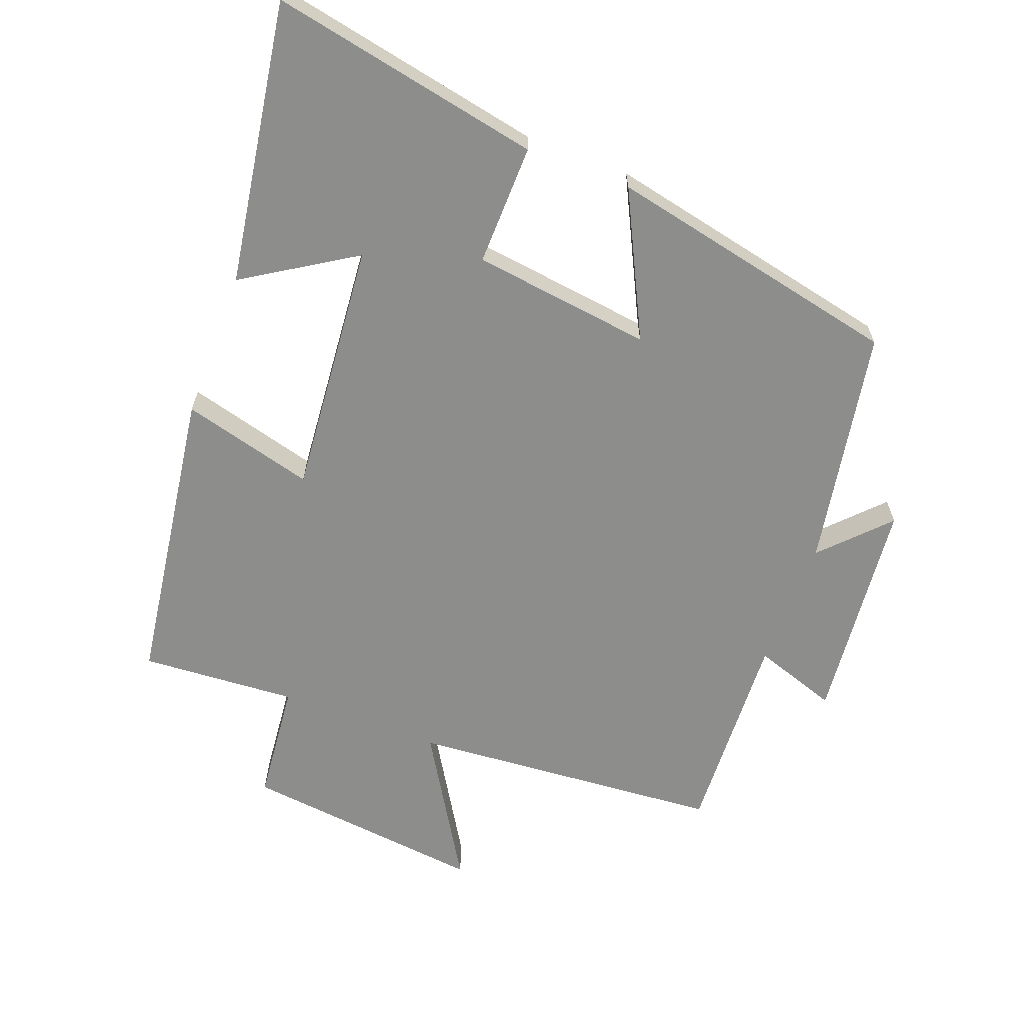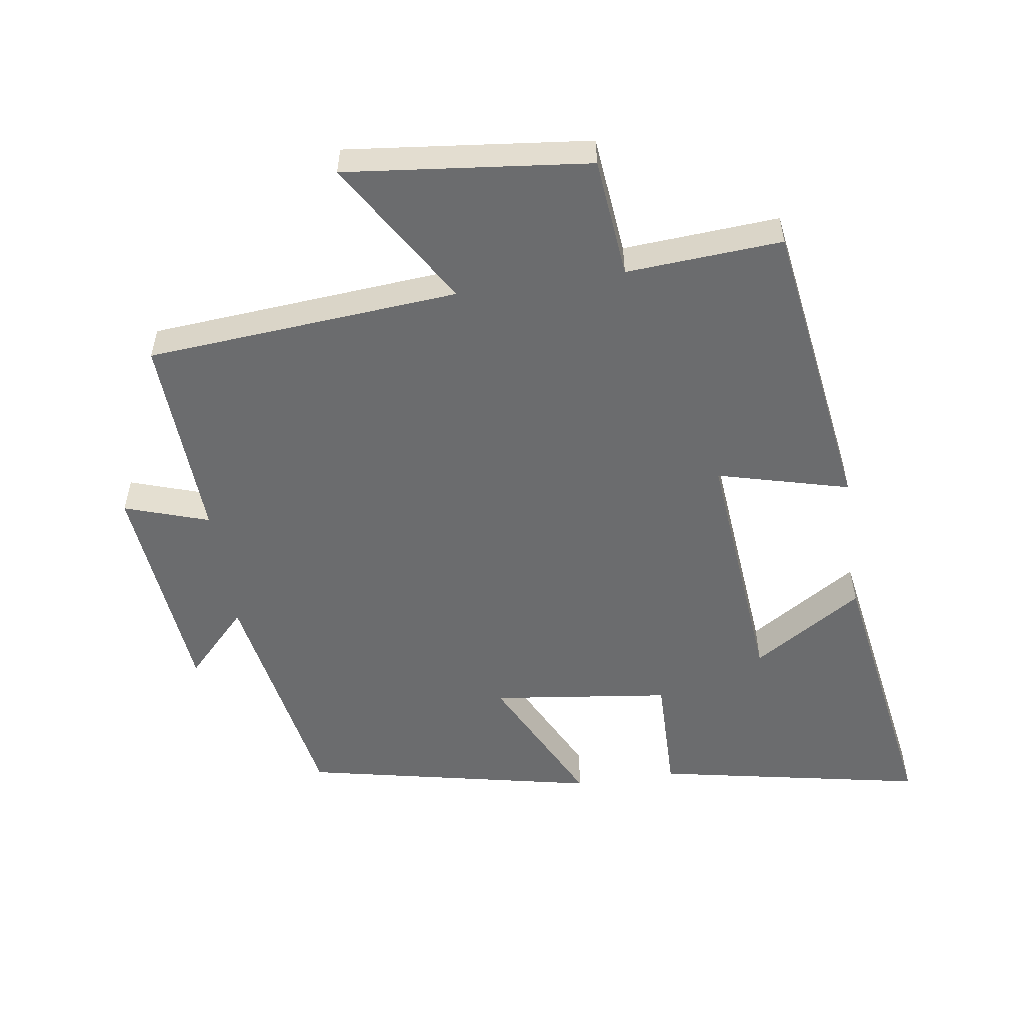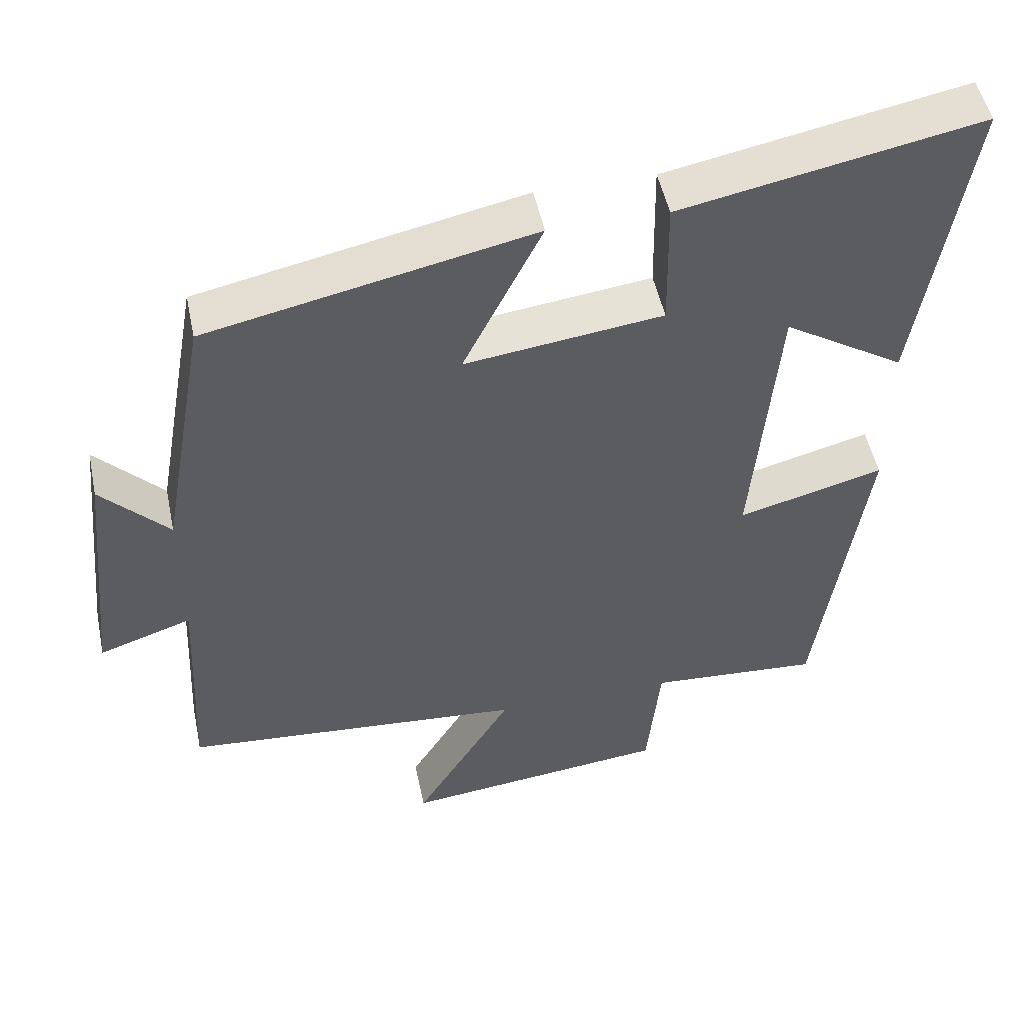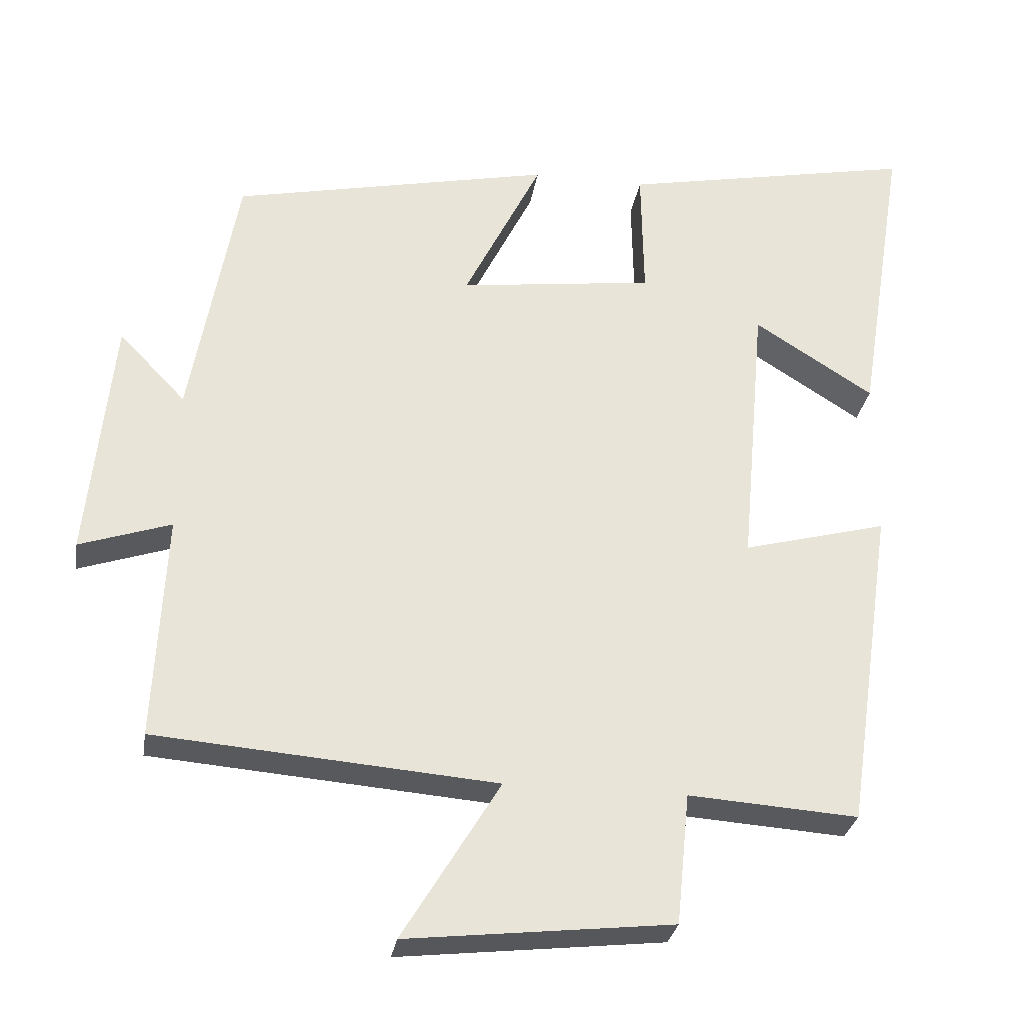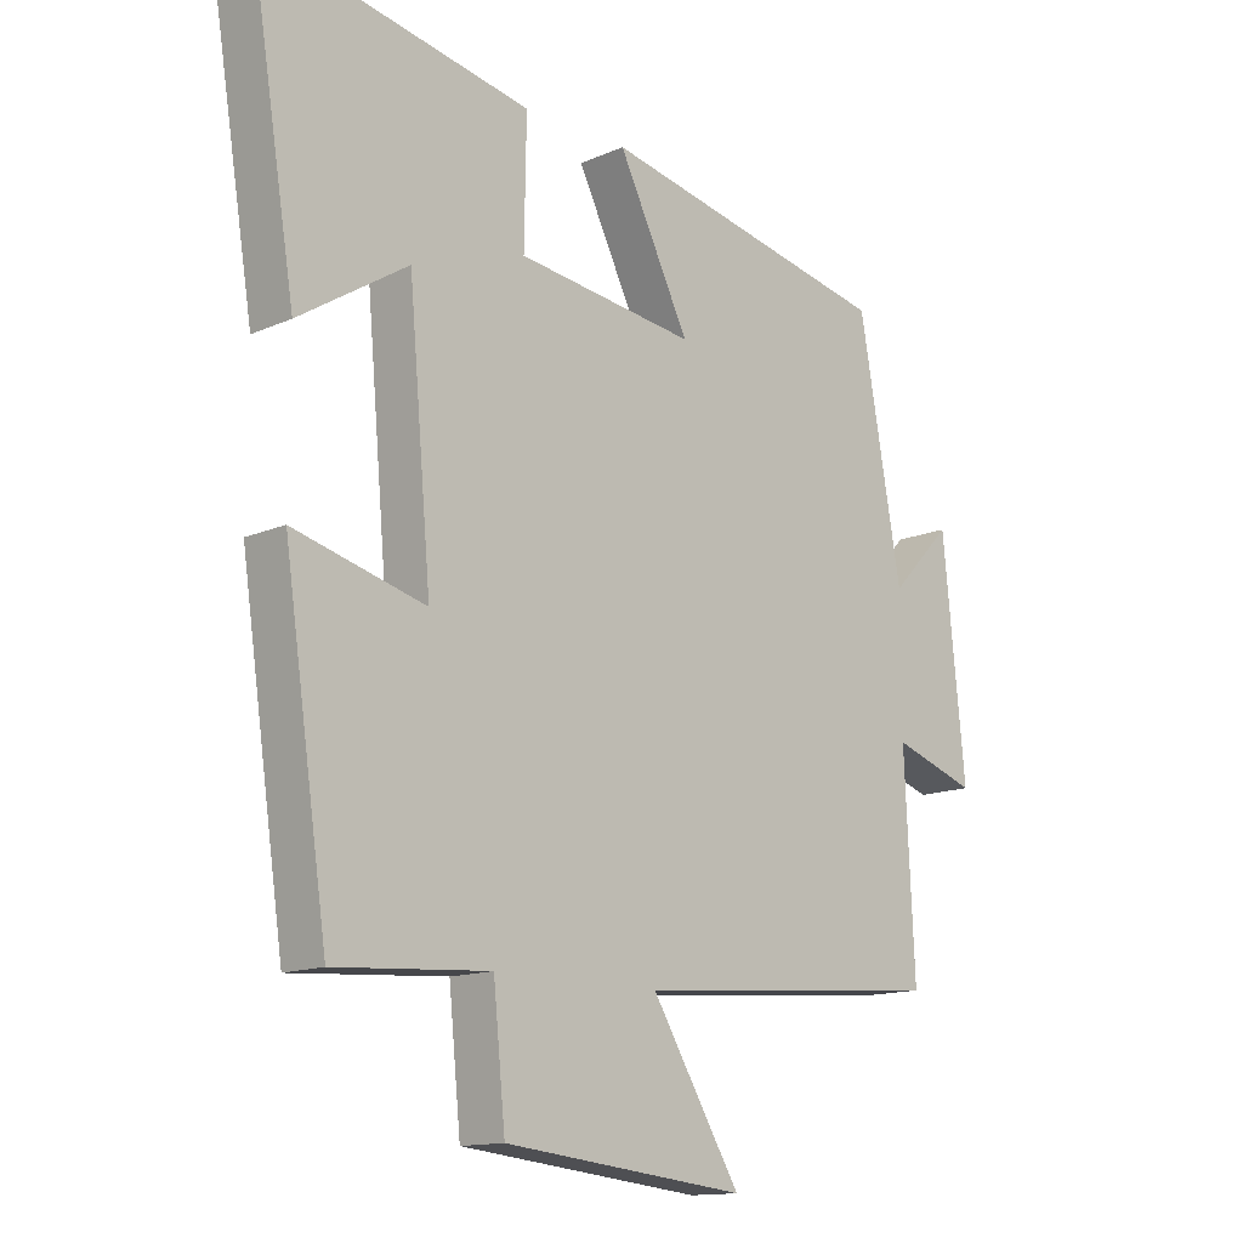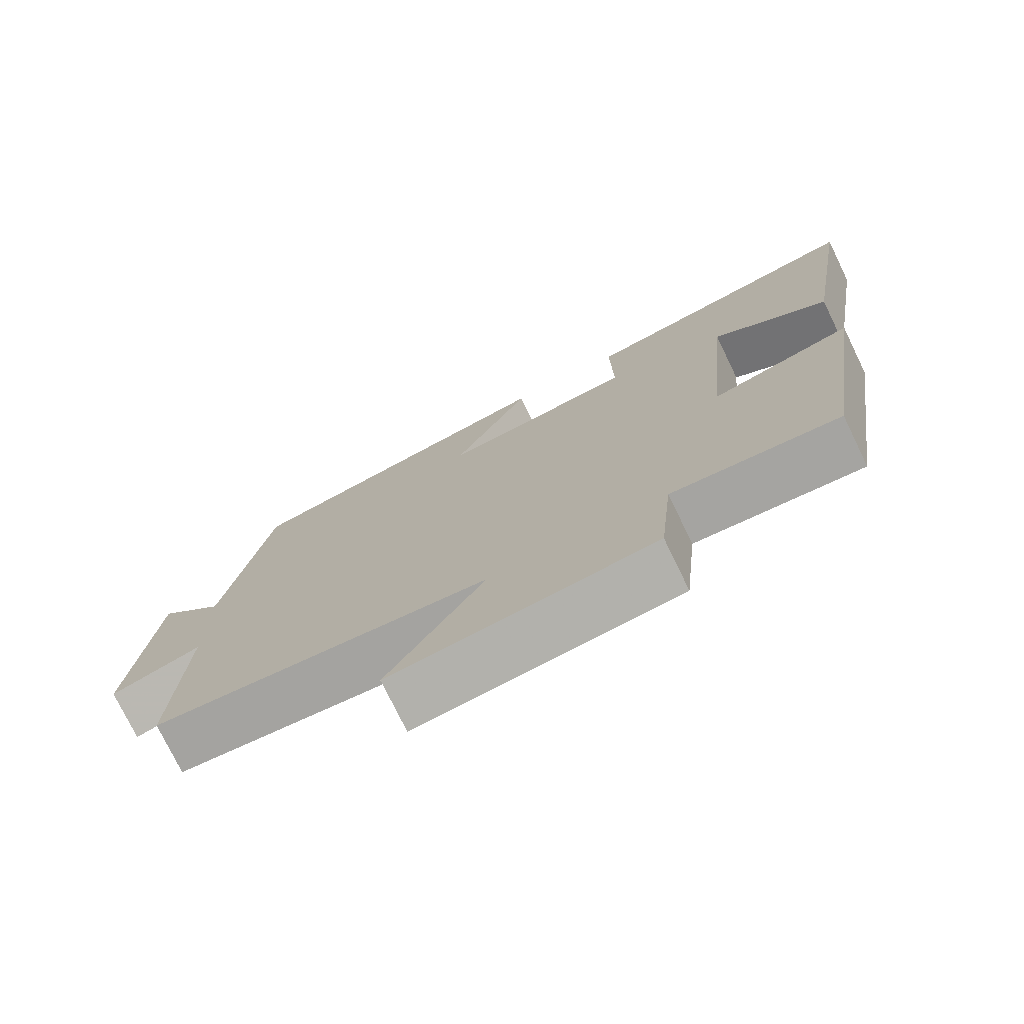
<metadata>
{"format":"obj","ext":"obj","renderer":"f3d","projection":"perspective","resolution":1024,"background":"white","views":[{"elev":-64.5,"azim":-20.8,"up":"+Y"},{"elev":-53.6,"azim":-171.5,"up":"+Y"},{"elev":50.2,"azim":168.2,"up":"+Z"},{"elev":-29.3,"azim":170.9,"up":"+Z"},{"elev":-13.7,"azim":-45.6,"up":"+Z"},{"elev":-75.7,"azim":-154.1,"up":"+Z"}]}
</metadata>
<code>
v 0.436 0.07 0.407
v 0.5 0.07 0.049
v 0.592 0.07 0.145
v 0.626 0.07 -0.193
v 0.5 0.07 -0.151
v 0.515 0.07 -0.462
v 0.047 0.07 -0.5
v 0.181 0.07 -0.72
v -0.183 0.07 -0.68
v -0.201 0.07 -0.5
v -0.434 0.07 -0.516
v -0.5 0.07 -0.066
v -0.302 0.07 -0.118
v -0.336 0.07 0.262
v -0.5 0.07 0.158
v -0.568 0.07 0.579
v -0.163 0.07 0.5
v -0.166 0.07 0.319
v 0.102 0.07 0.285
v -0.005 0.07 0.5
v 0.436 0 0.407
v 0.5 0 0.049
v 0.592 0 0.145
v 0.626 0 -0.193
v 0.5 0 -0.151
v 0.515 0 -0.462
v 0.047 0 -0.5
v 0.181 0 -0.72
v -0.183 0 -0.68
v -0.201 0 -0.5
v -0.434 0 -0.516
v -0.5 0 -0.066
v -0.302 0 -0.118
v -0.336 0 0.262
v -0.5 0 0.158
v -0.568 0 0.579
v -0.163 0 0.5
v -0.166 0 0.319
v 0.102 0 0.285
v -0.005 0 0.5
f 19 20 1 2
f 18 19 2
f 16 17 18
f 14 15 16
f 14 16 18
f 13 14 18 2
f 10 11 12 13
f 7 8 9 10
f 7 10 13
f 6 7 13
f 5 6 13
f 2 3 4 5
f 2 5 13
f 22 21 40 39
f 22 39 38
f 38 37 36
f 36 35 34
f 38 36 34
f 22 38 34 33
f 33 32 31 30
f 30 29 28 27
f 33 30 27
f 33 27 26
f 33 26 25
f 25 24 23 22
f 33 25 22
f 1 21 22 2
f 2 22 23 3
f 3 23 24 4
f 4 24 25 5
f 5 25 26 6
f 6 26 27 7
f 7 27 28 8
f 8 28 29 9
f 9 29 30 10
f 10 30 31 11
f 11 31 32 12
f 12 32 33 13
f 13 33 34 14
f 14 34 35 15
f 15 35 36 16
f 16 36 37 17
f 17 37 38 18
f 18 38 39 19
f 19 39 40 20
f 20 40 21 1

</code>
